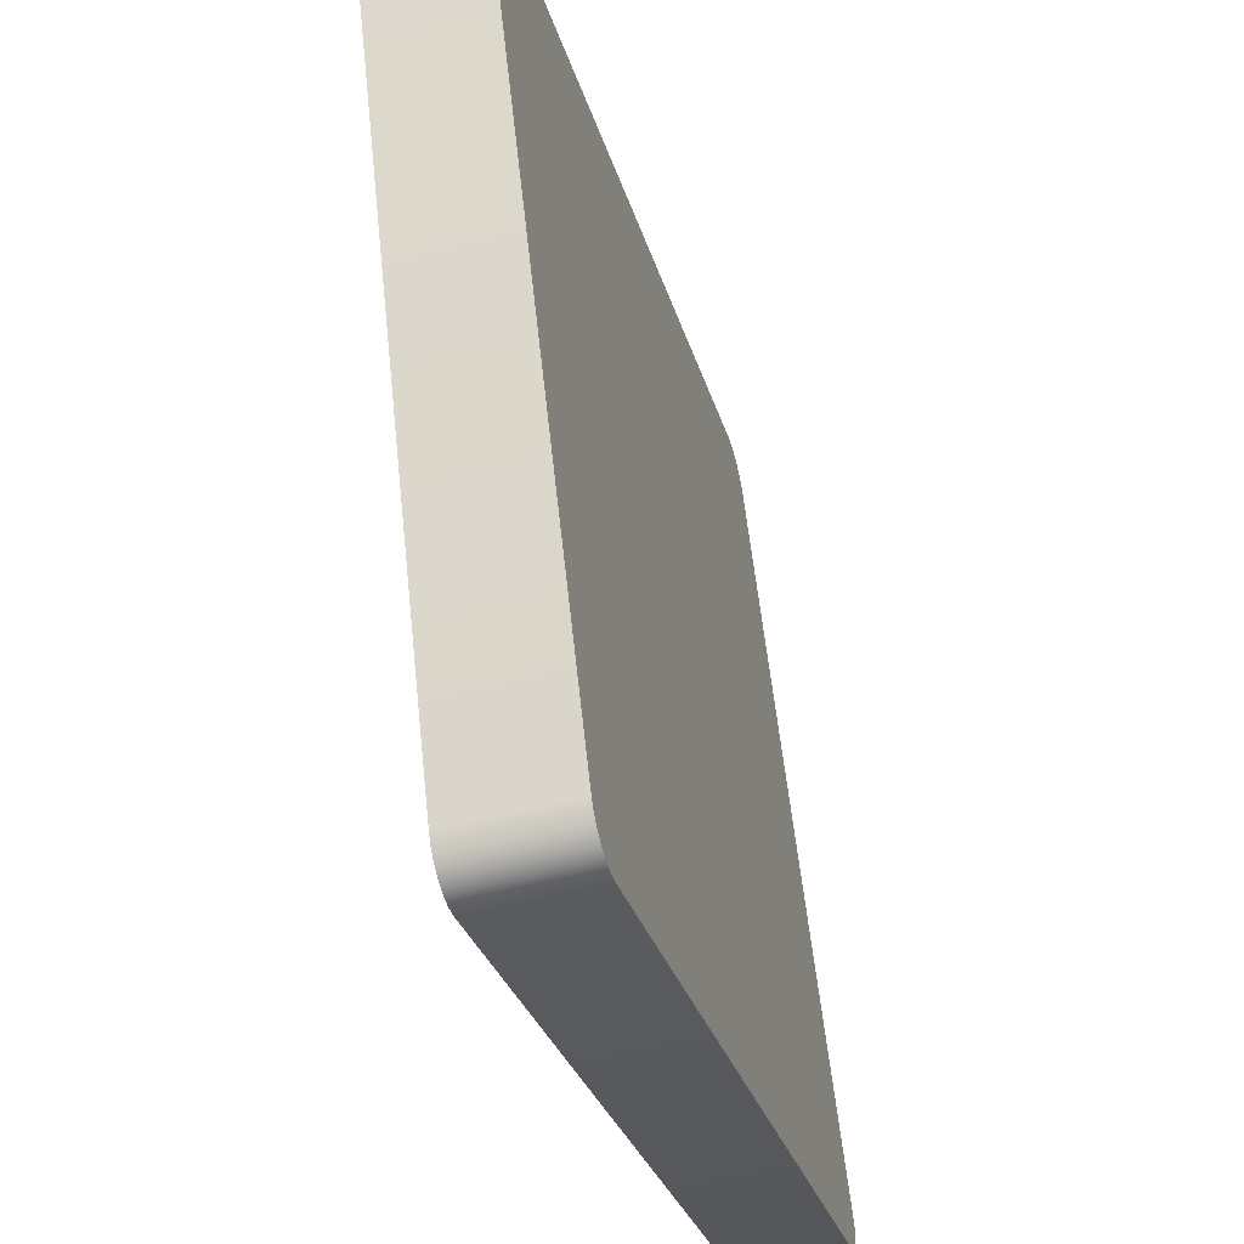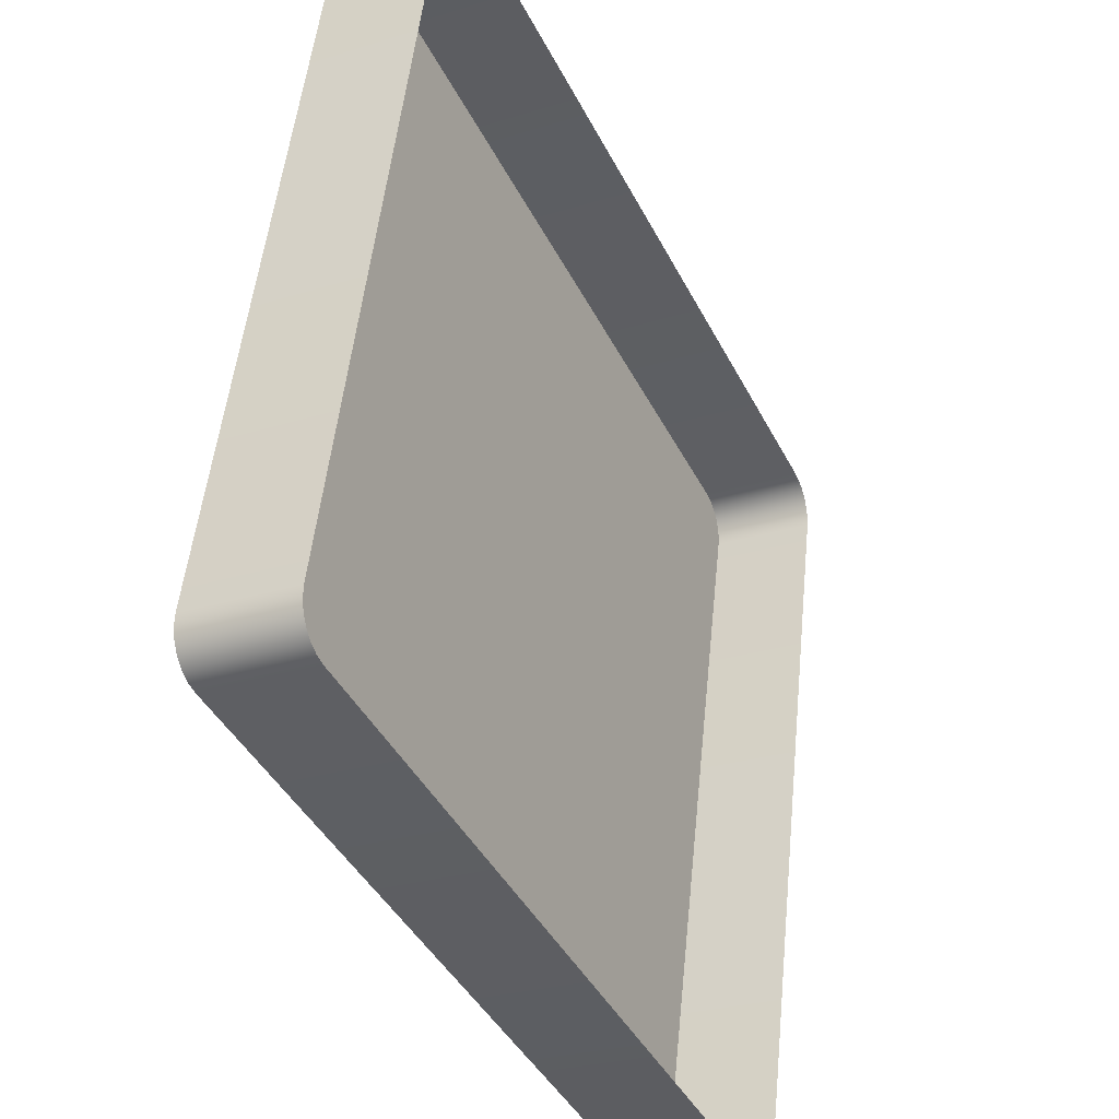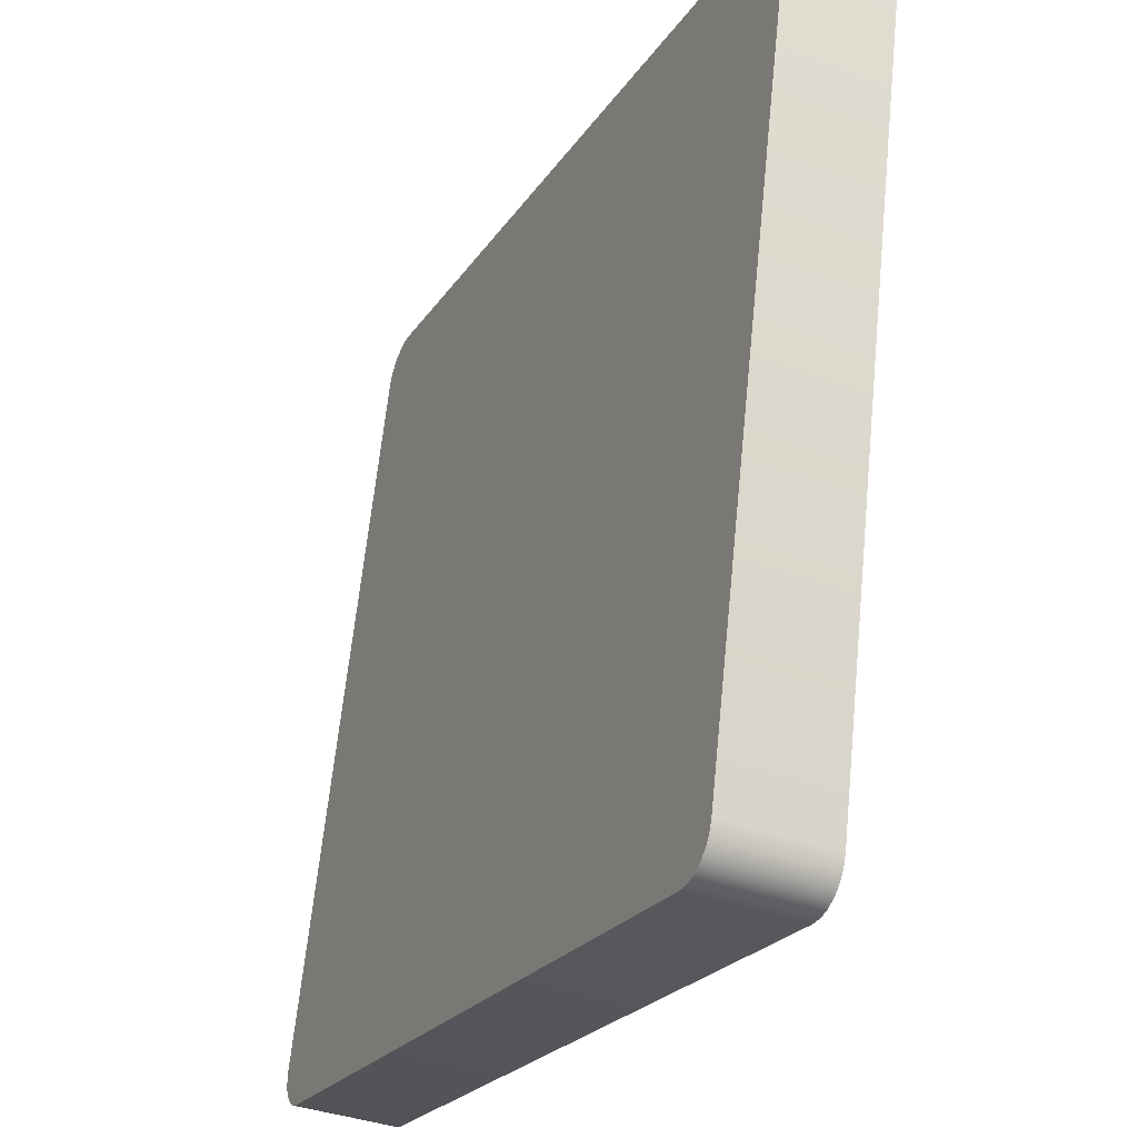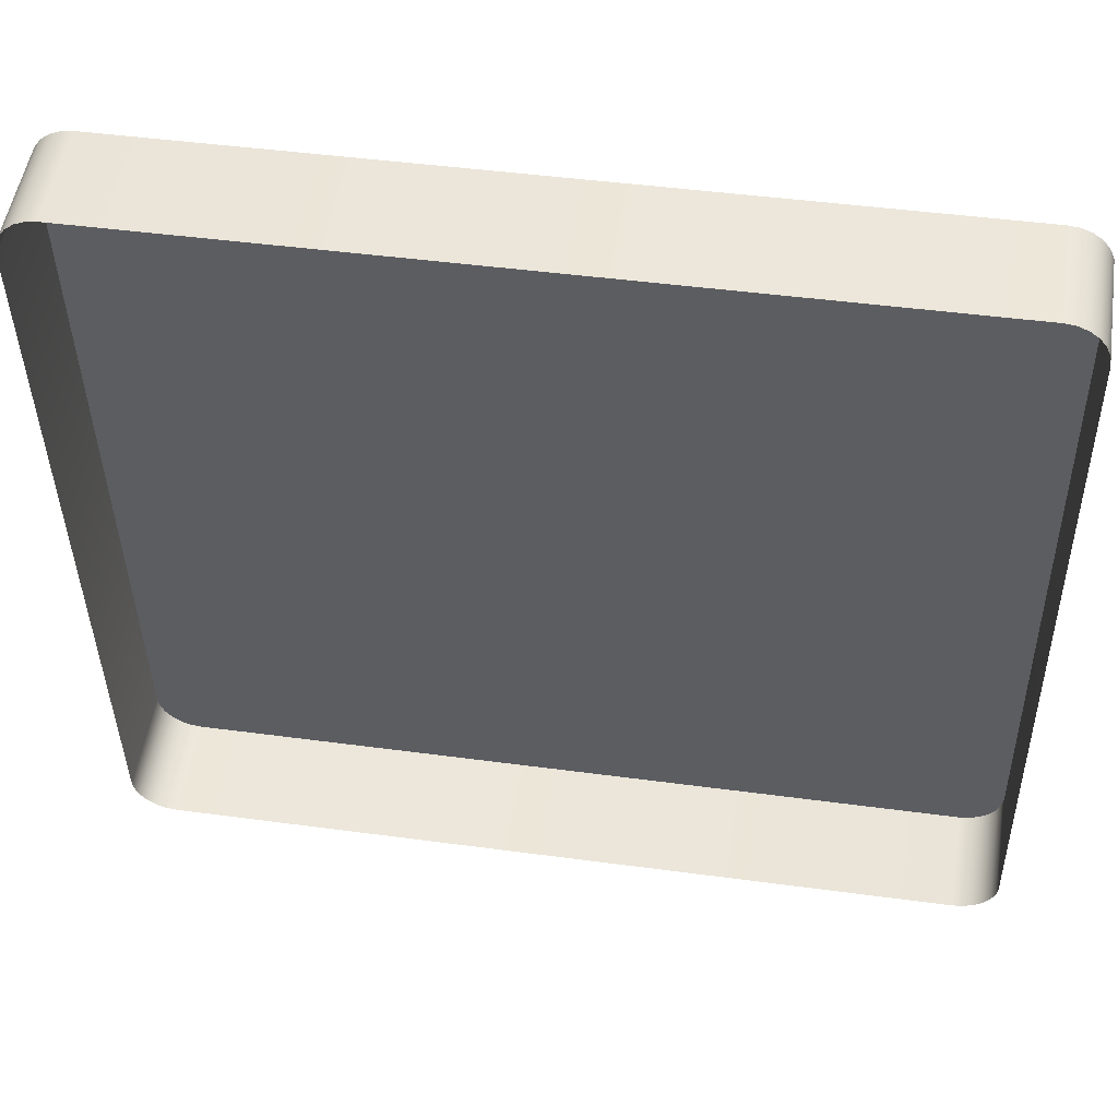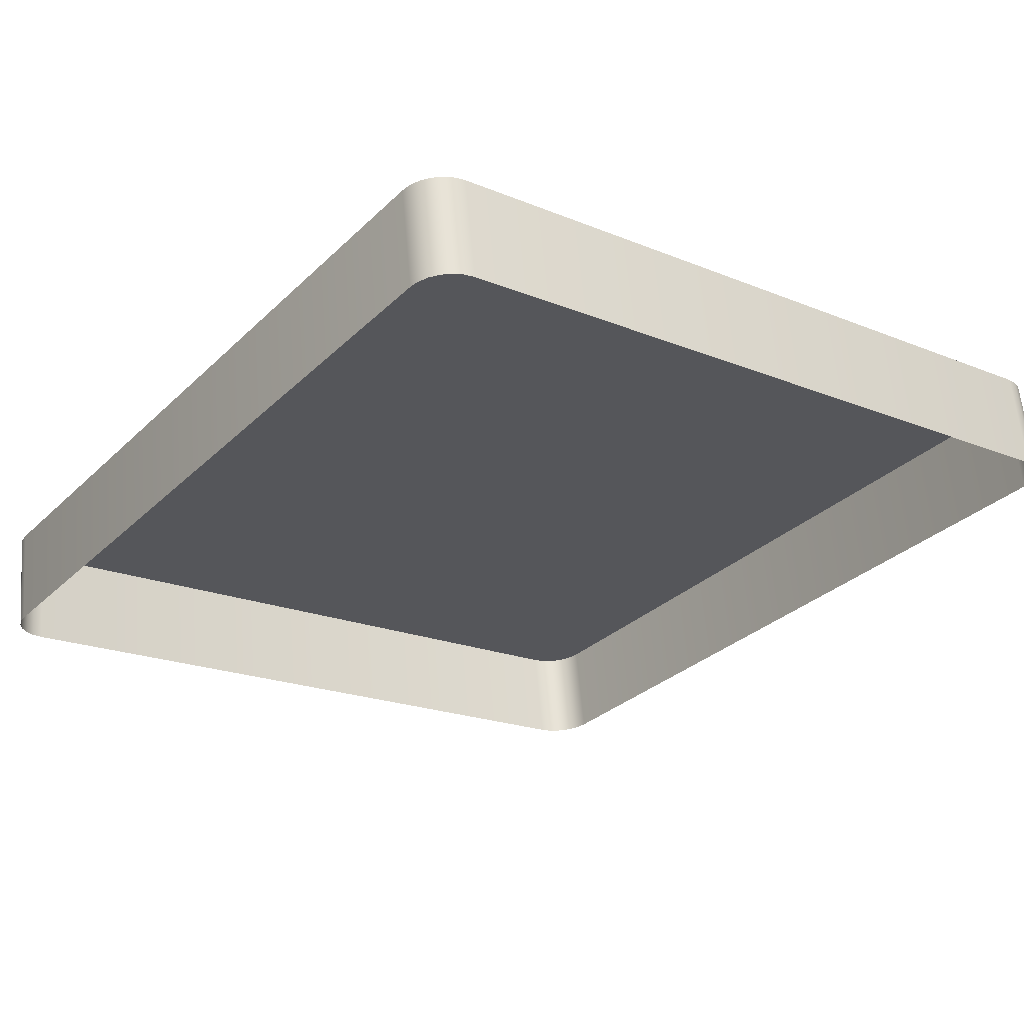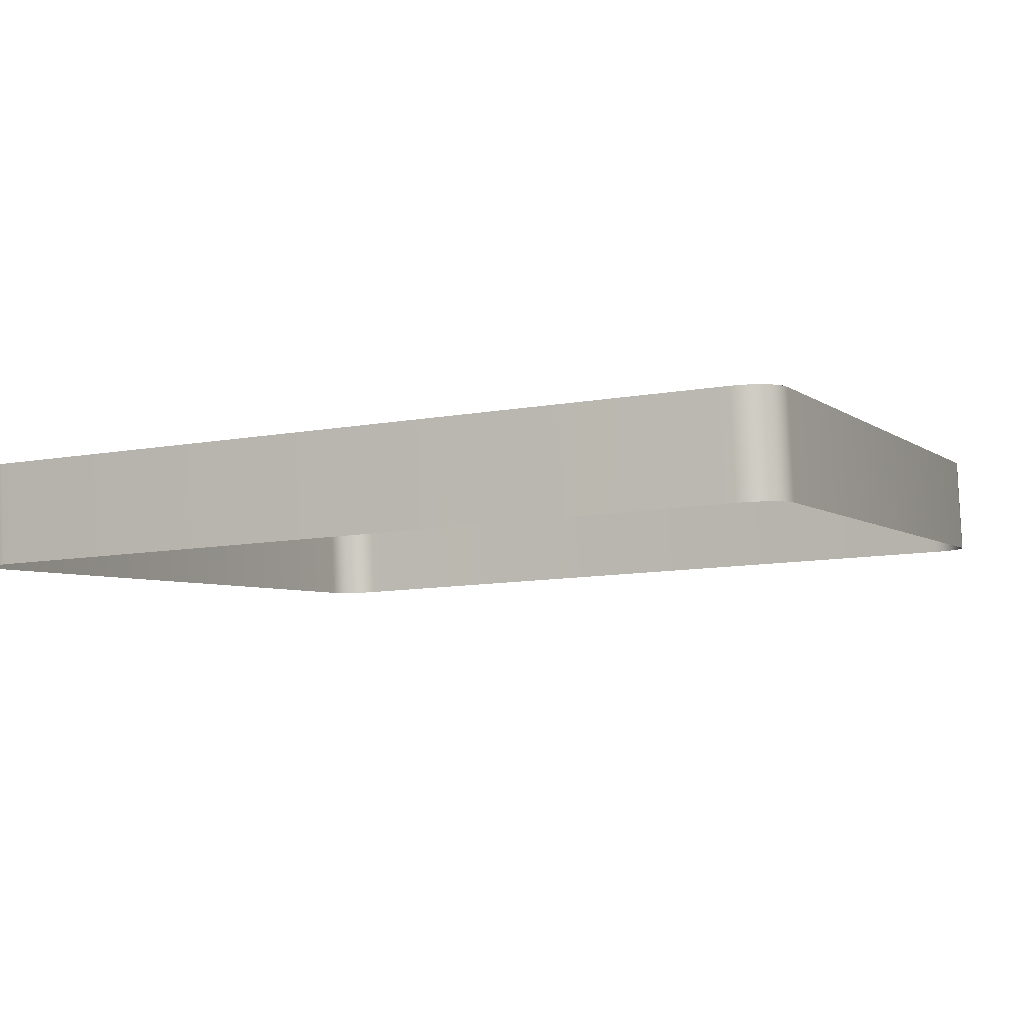
<metadata>
{"format":"obj","ext":"obj","renderer":"f3d","projection":"perspective","resolution":1024,"background":"white","views":[{"elev":-28.8,"azim":104.5,"up":"+Z"},{"elev":-41.7,"azim":-64.9,"up":"+Z"},{"elev":-22.8,"azim":-114.6,"up":"+Z"},{"elev":45.1,"azim":8.9,"up":"+Z"},{"elev":-30.5,"azim":53.3,"up":"+Y"},{"elev":-11.3,"azim":23.7,"up":"+Y"}]}
</metadata>
<code>
o mesh58/mesh58-geometry#mesh58-geometry
v -0.3185 0.01644 0.1623
v -0.3186 0.02666 0.07062
v -0.3186 0.01659 0.161
v -0.3185 0.0268 0.06932
v -0.3186 0.003931 0.1596
v -0.3185 0.003787 0.1609
v -0.3179 0.01631 0.1636
v -0.3186 0.014 0.06921
v -0.3179 0.003652 0.1621
v -0.3179 0.02694 0.06811
v -0.3185 0.01414 0.06791
v -0.3171 0.003536 0.1632
v -0.3171 0.01619 0.1646
v -0.3171 0.02705 0.06707
v -0.3179 0.01428 0.0667
v -0.3161 0.0161 0.1654
v -0.3161 0.003447 0.164
v -0.3161 0.02714 0.06627
v -0.3171 0.01439 0.06566
v -0.3149 0.01605 0.1659
v -0.3161 0.01448 0.06486
v -0.3149 0.003391 0.1645
v -0.3149 0.0272 0.06577
v -0.3149 0.01454 0.06436
v -0.3136 0.01603 0.1661
v -0.3136 0.003372 0.1647
v -0.3136 0.02721 0.0656
v -0.3136 0.01456 0.06419
v -0.2175 0.003372 0.1647
v -0.2175 0.01603 0.1661
v -0.2175 0.02721 0.0656
v -0.2175 0.01456 0.06419
v -0.2162 0.003391 0.1645
v -0.2162 0.01605 0.1659
v -0.2162 0.0272 0.06577
v -0.215 0.003447 0.164
v -0.215 0.0161 0.1654
v -0.2162 0.01454 0.06436
v -0.215 0.02714 0.06627
v -0.214 0.003536 0.1632
v -0.214 0.01619 0.1646
v -0.215 0.01448 0.06486
v -0.214 0.02705 0.06707
v -0.2132 0.01631 0.1636
v -0.214 0.01439 0.06566
v -0.2132 0.003652 0.1621
v -0.2132 0.02694 0.06811
v -0.2132 0.01428 0.0667
v -0.2127 0.01644 0.1623
v -0.2127 0.003787 0.1609
v -0.2127 0.0268 0.06932
v -0.2127 0.01414 0.06791
v -0.2125 0.01659 0.161
v -0.2125 0.02666 0.07062
v -0.2125 0.003931 0.1596
v -0.2125 0.014 0.06921
f 1 2 3
f 2 1 4
f 2 5 3
f 3 6 1
f 4 1 7
f 4 8 2
f 5 2 8
f 6 3 5
f 9 1 6
f 1 9 7
f 4 7 10
f 8 4 11
f 12 7 9
f 10 7 13
f 10 11 4
f 7 12 13
f 10 13 14
f 11 10 15
f 12 16 13
f 14 13 16
f 14 15 10
f 16 12 17
f 14 16 18
f 15 14 19
f 17 20 16
f 18 16 20
f 21 14 18
f 14 21 19
f 20 17 22
f 18 20 23
f 18 24 21
f 22 25 20
f 23 20 25
f 24 18 23
f 25 22 26
f 23 25 27
f 23 28 24
f 29 25 26
f 27 25 30
f 28 23 27
f 25 29 30
f 27 30 31
f 27 32 28
f 33 30 29
f 31 30 34
f 32 27 31
f 30 33 34
f 31 34 35
f 35 32 31
f 36 34 33
f 35 34 37
f 32 35 38
f 34 36 37
f 35 37 39
f 39 38 35
f 40 37 36
f 39 37 41
f 38 39 42
f 37 40 41
f 39 41 43
f 43 42 39
f 40 44 41
f 43 41 44
f 42 43 45
f 44 40 46
f 43 44 47
f 43 48 45
f 46 49 44
f 47 44 49
f 48 43 47
f 49 46 50
f 47 49 51
f 47 52 48
f 50 53 49
f 51 49 54
f 52 47 51
f 53 50 55
f 54 49 53
f 56 51 54
f 51 56 52
f 55 54 53
f 54 55 56
f 3 2 1
f 4 1 2
f 3 5 2
f 1 6 3
f 7 1 4
f 2 8 4
f 8 2 5
f 5 3 6
f 6 1 9
f 7 9 1
f 10 7 4
f 11 4 8
f 9 7 12
f 13 7 10
f 4 11 10
f 13 12 7
f 14 13 10
f 15 10 11
f 13 16 12
f 16 13 14
f 10 15 14
f 17 12 16
f 18 16 14
f 19 14 15
f 16 20 17
f 20 16 18
f 18 14 21
f 19 21 14
f 22 17 20
f 23 20 18
f 21 24 18
f 20 25 22
f 25 20 23
f 23 18 24
f 26 22 25
f 27 25 23
f 24 28 23
f 26 25 29
f 30 25 27
f 27 23 28
f 30 29 25
f 31 30 27
f 28 32 27
f 29 30 33
f 34 30 31
f 31 27 32
f 34 33 30
f 35 34 31
f 31 32 35
f 33 34 36
f 37 34 35
f 38 35 32
f 37 36 34
f 39 37 35
f 35 38 39
f 36 37 40
f 41 37 39
f 42 39 38
f 41 40 37
f 43 41 39
f 39 42 43
f 41 44 40
f 44 41 43
f 45 43 42
f 46 40 44
f 47 44 43
f 45 48 43
f 44 49 46
f 49 44 47
f 47 43 48
f 50 46 49
f 51 49 47
f 48 52 47
f 49 53 50
f 54 49 51
f 51 47 52
f 55 50 53
f 53 49 54
f 54 51 56
f 52 56 51
f 53 54 55
f 56 55 54

</code>
